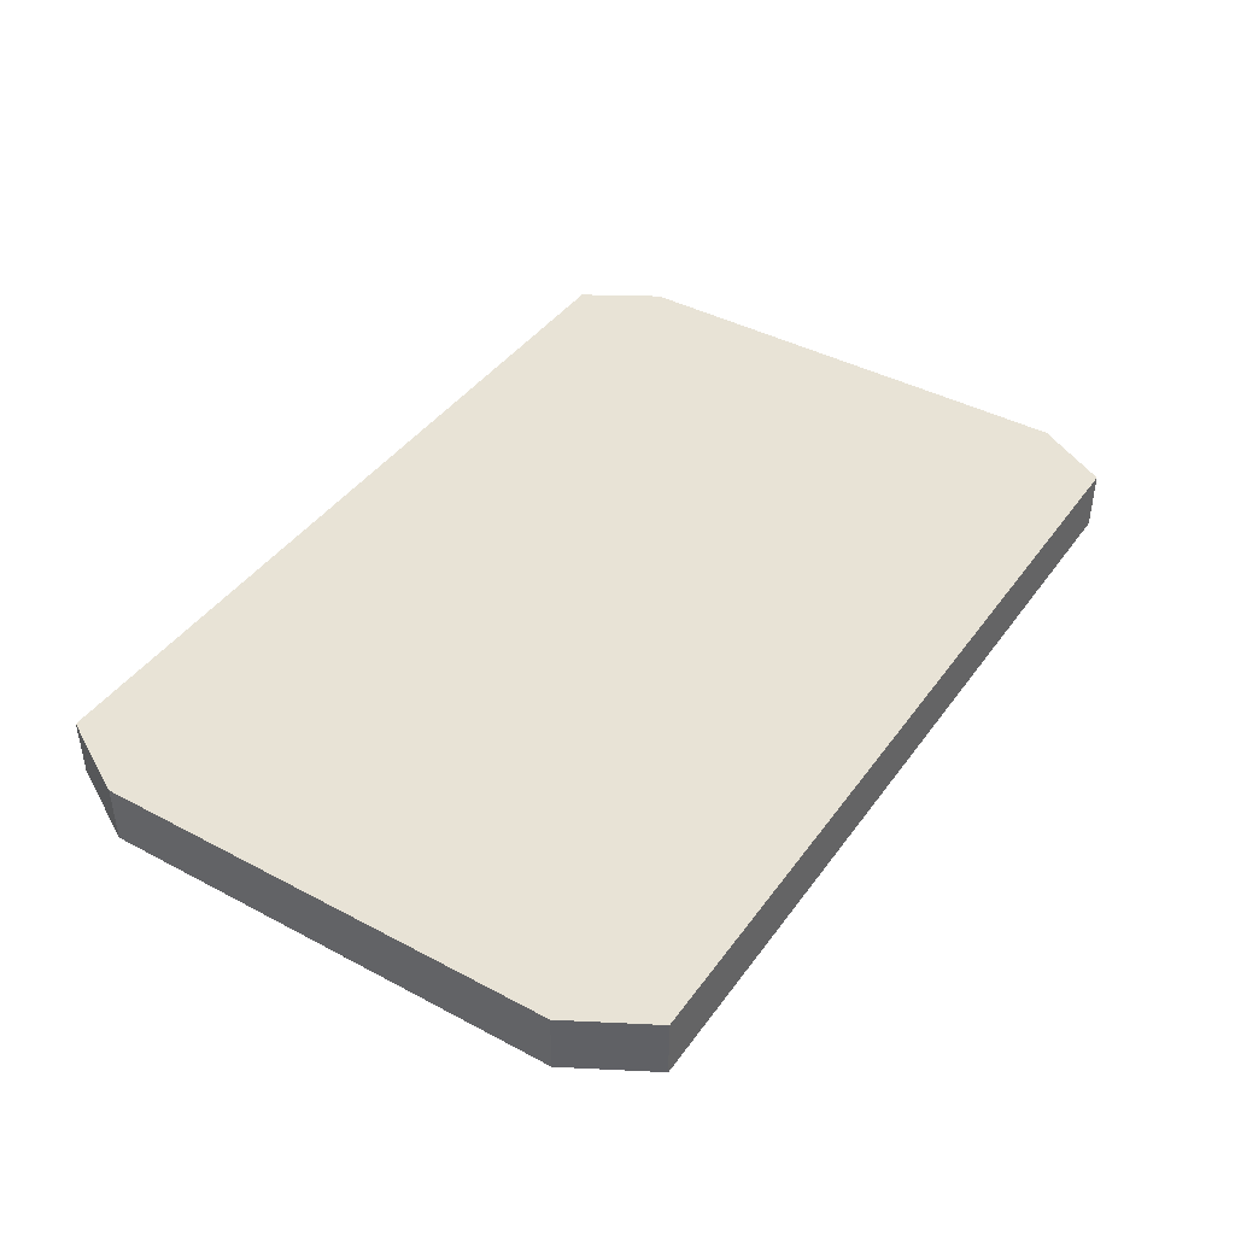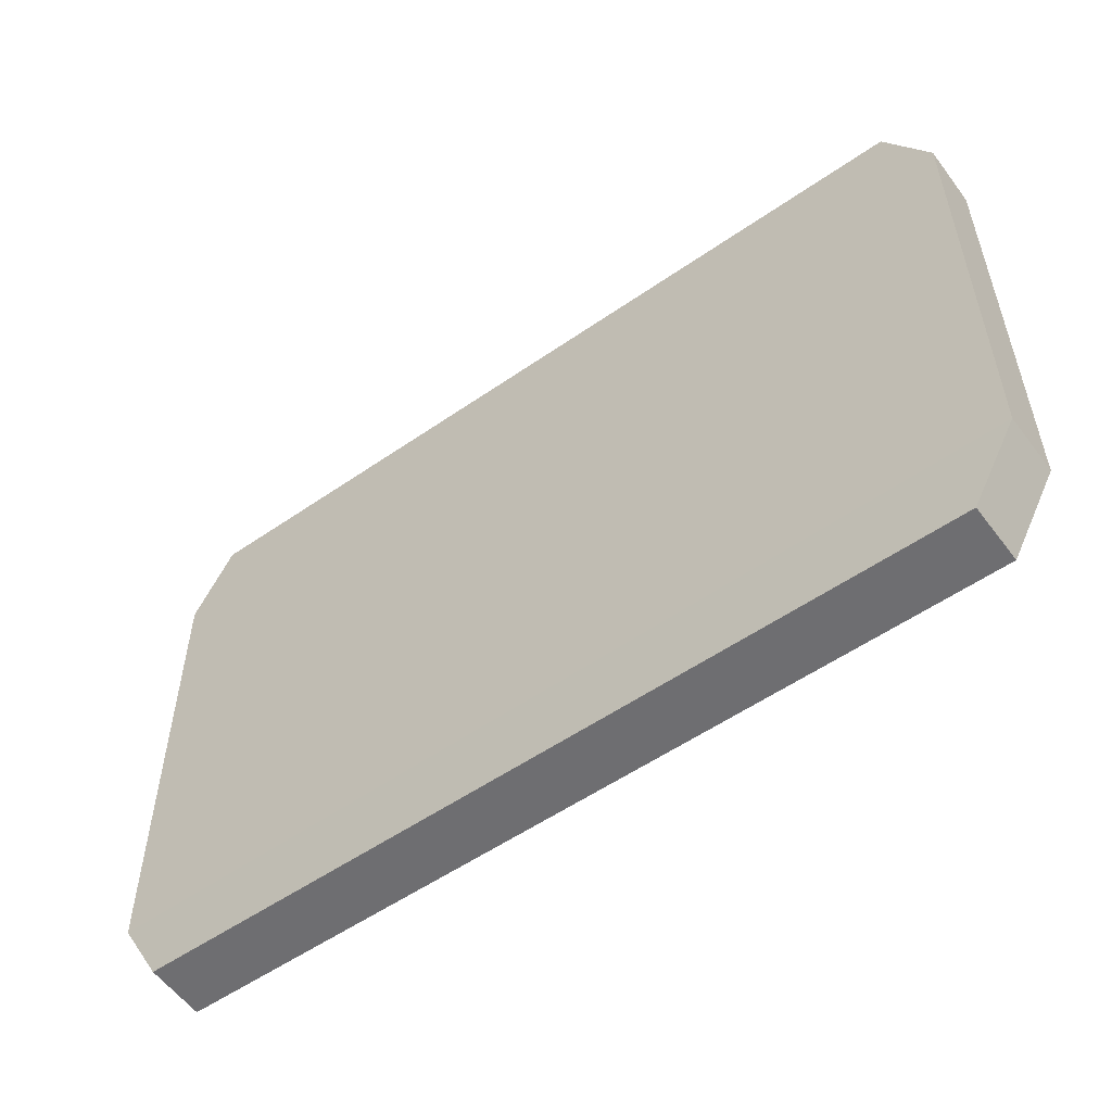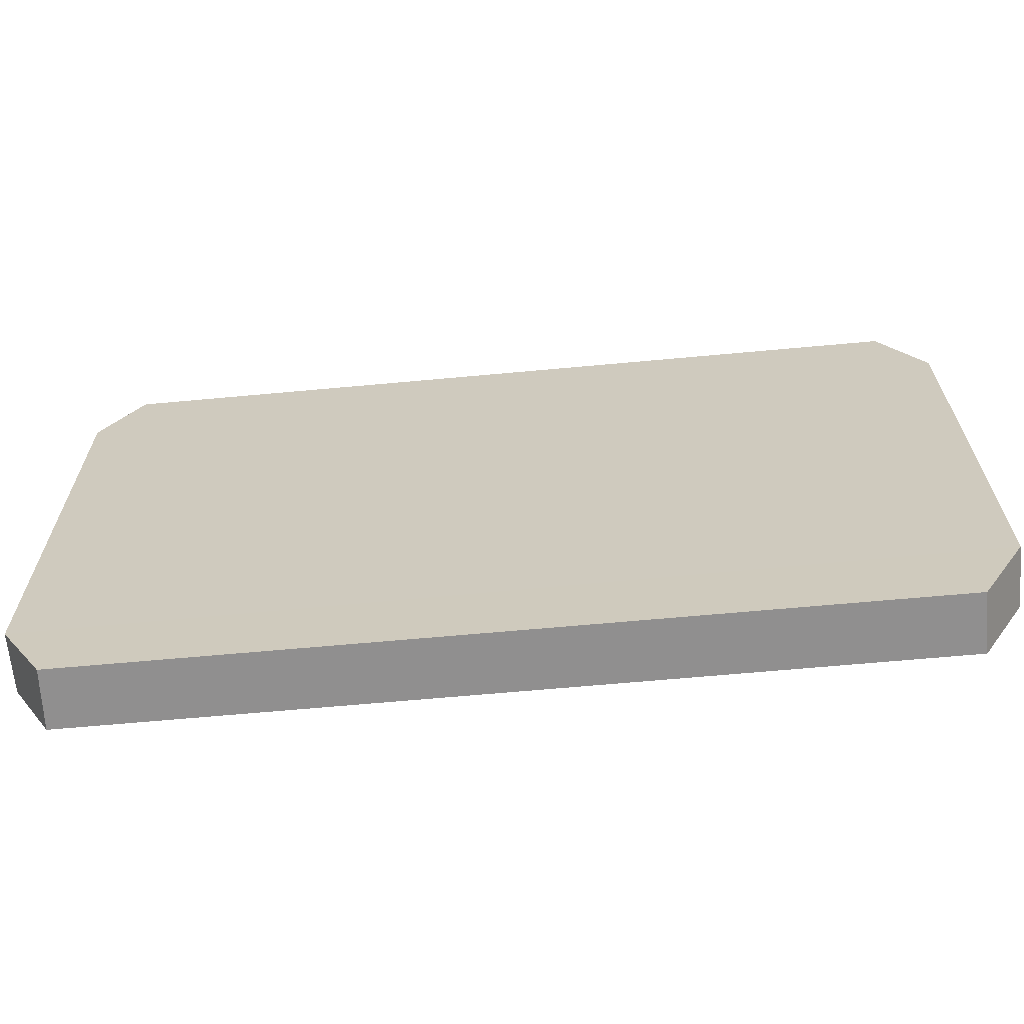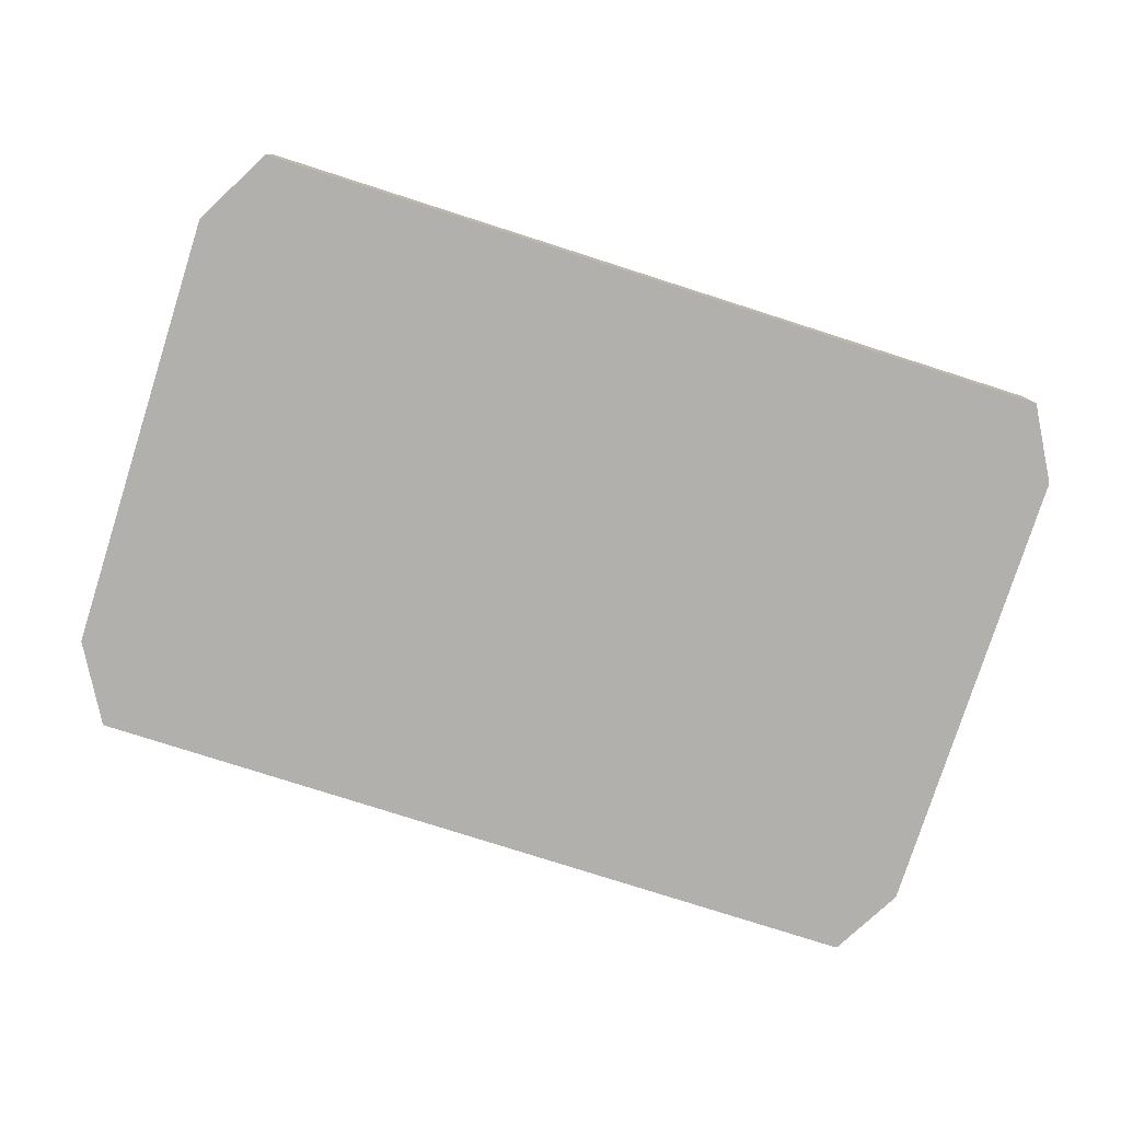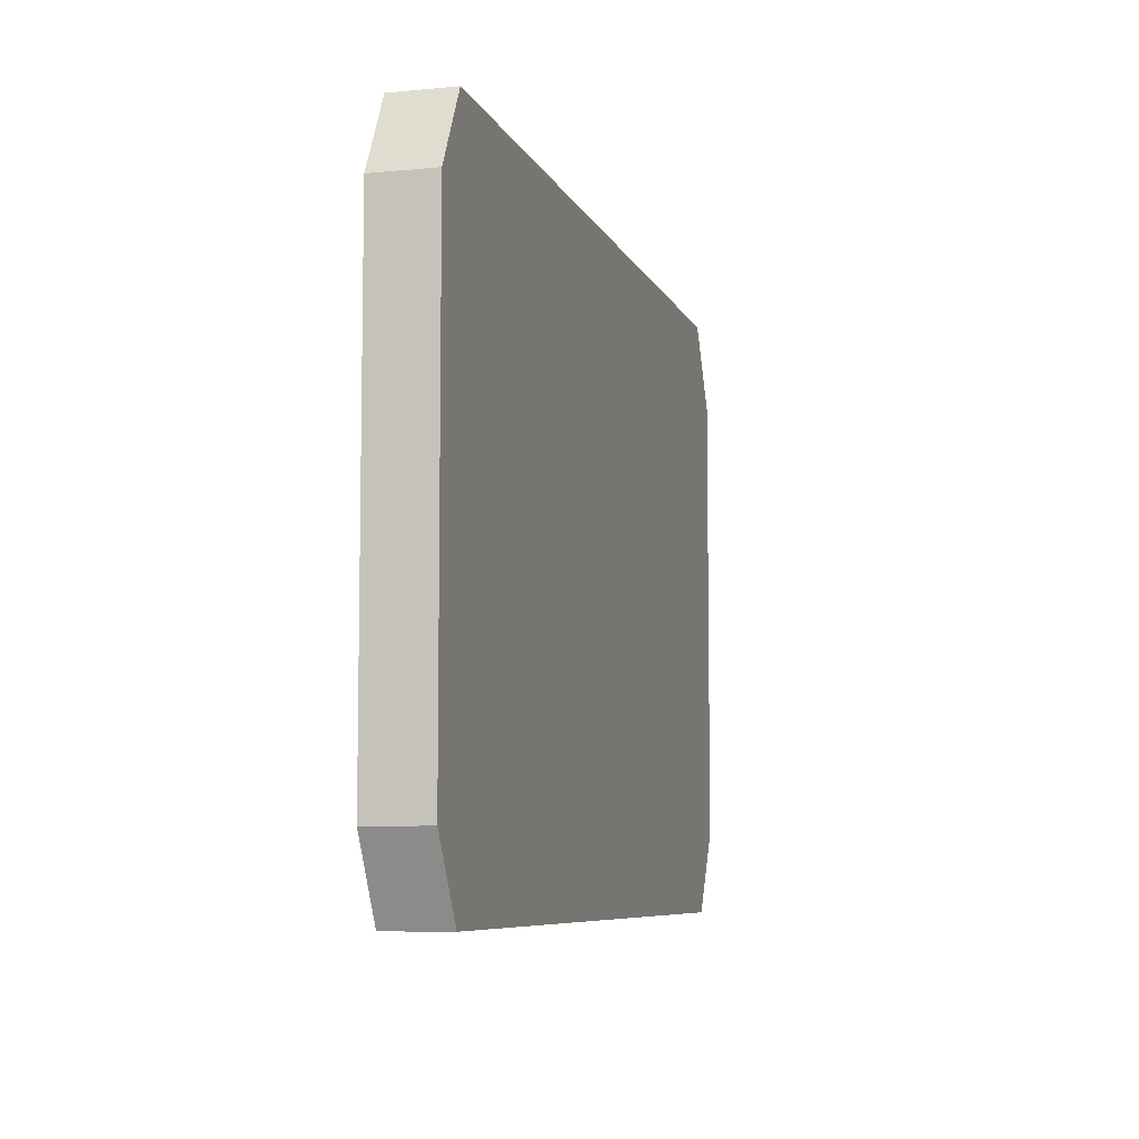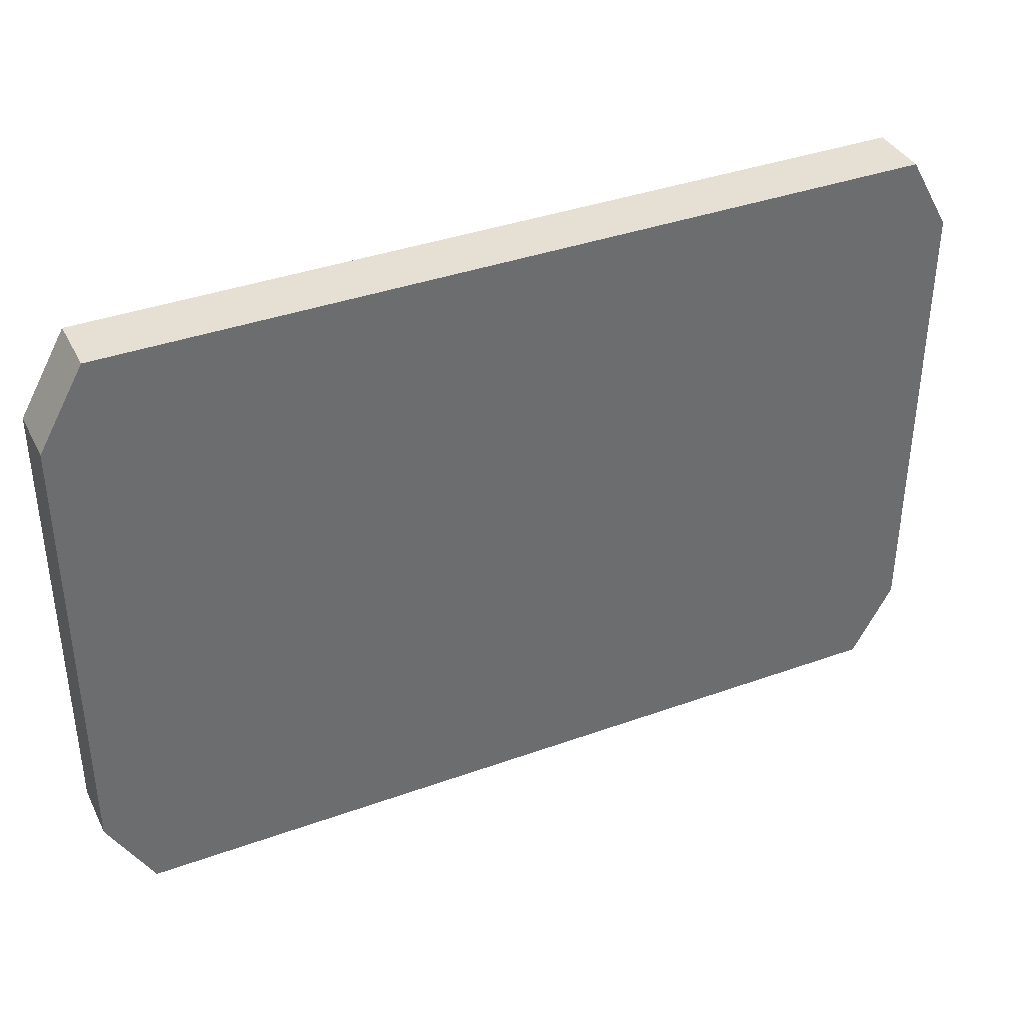
<metadata>
{"format":"obj","ext":"obj","renderer":"f3d","projection":"perspective","resolution":1024,"background":"white","views":[{"elev":41.5,"azim":122.7,"up":"+Z"},{"elev":-54.4,"azim":36.4,"up":"+Y"},{"elev":-65.4,"azim":5.3,"up":"+Y"},{"elev":-78.7,"azim":162.3,"up":"+Z"},{"elev":-7.2,"azim":-74.6,"up":"+Y"},{"elev":37.9,"azim":155.4,"up":"+Y"}]}
</metadata>
<code>
o Cube_Cube.019
v 0.1665 -0.09243 0.01226
v 0.1665 -0.09243 -0.01091
v 0.1487 -0.1239 0.01226
v 0.1487 -0.1239 -0.01091
v -0.1704 -0.1239 -0.01091
v -0.1694 -0.1239 0.01236
v 0.1487 0.1173 0.01226
v 0.1487 0.1173 -0.01091
v 0.1665 0.08581 0.01226
v 0.1665 0.05298 -0.01091
v 0.1665 0.08581 -0.01091
v -0.1704 0.1173 0.01226
v -0.1704 0.1173 -0.01091
v -0.1867 -0.09512 0.01226
v -0.1867 -0.09512 -0.01091
v -0.1867 0.0885 -0.01091
v -0.1867 0.0885 0.01226
f 1 3 4 2
f 5 4 3 6
f 11 8 7 9
f 12 7 8 13
f 2 10 11 9 1
f 15 2 4 5
f 15 5 6 14
f 15 14 17 16
f 17 12 13 16
f 13 8 11 16
f 16 11 2 15
f 1 14 6 3
f 7 12 17 9
f 9 17 14 1

</code>
